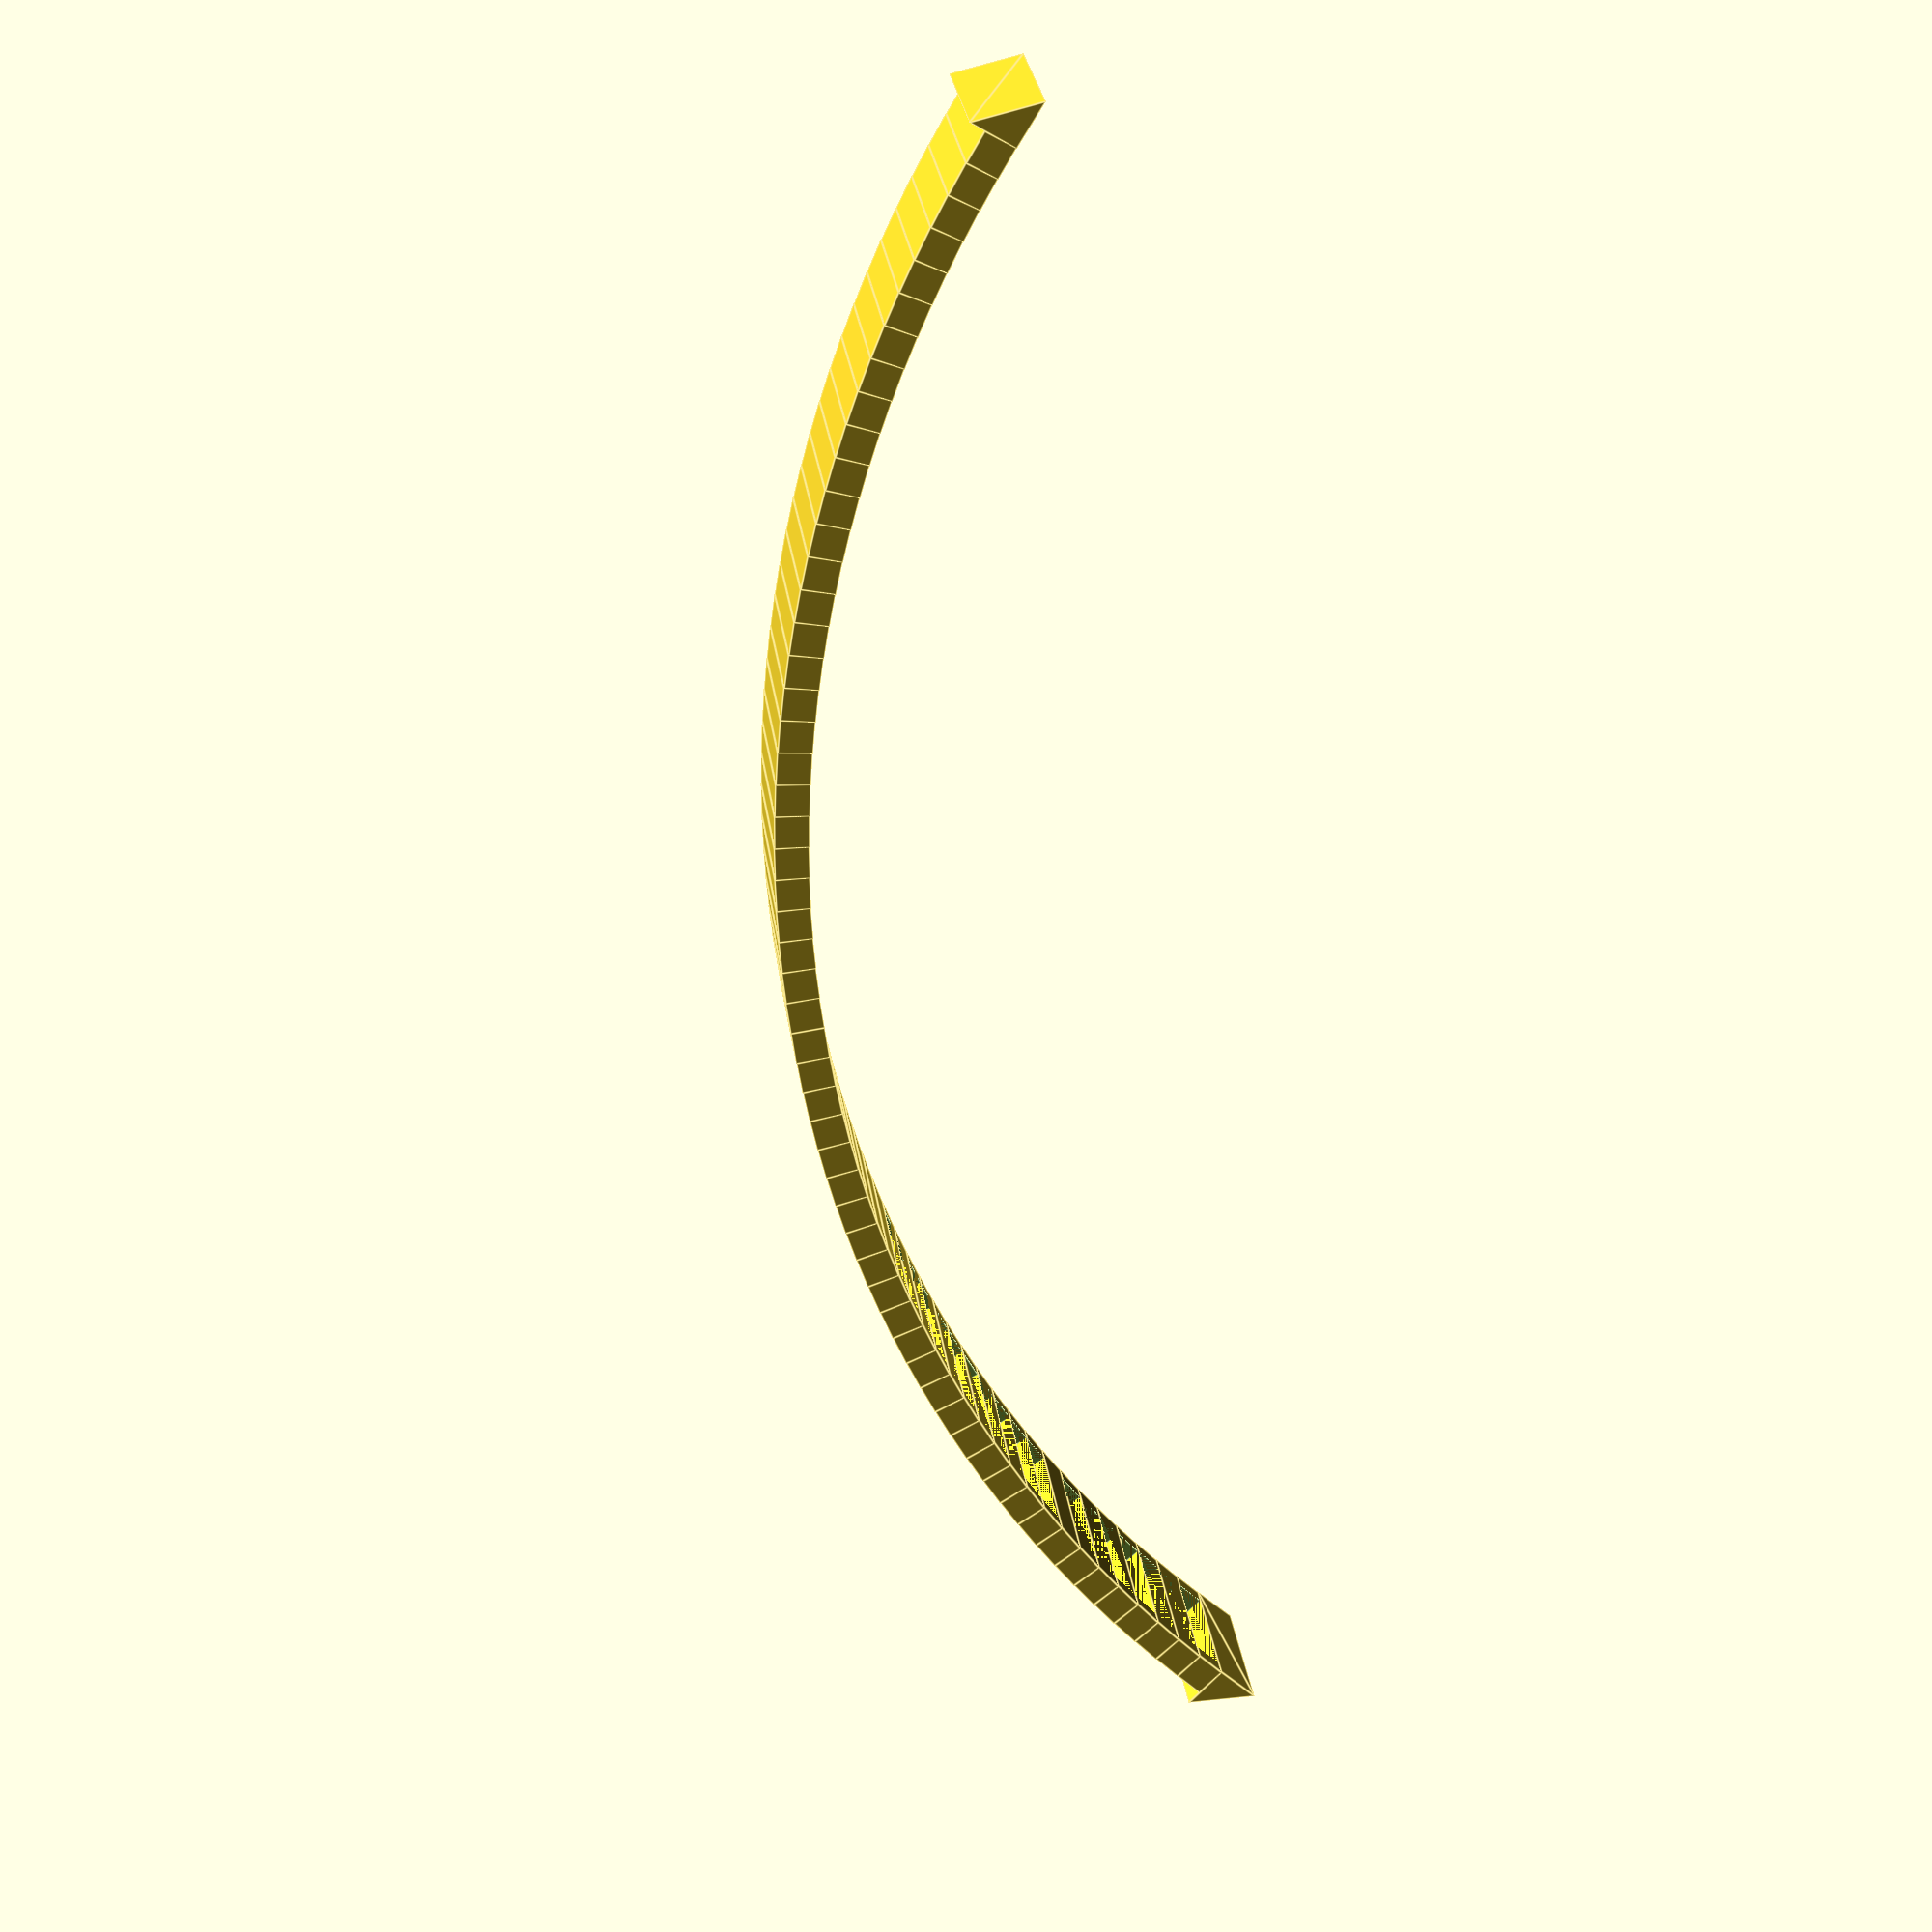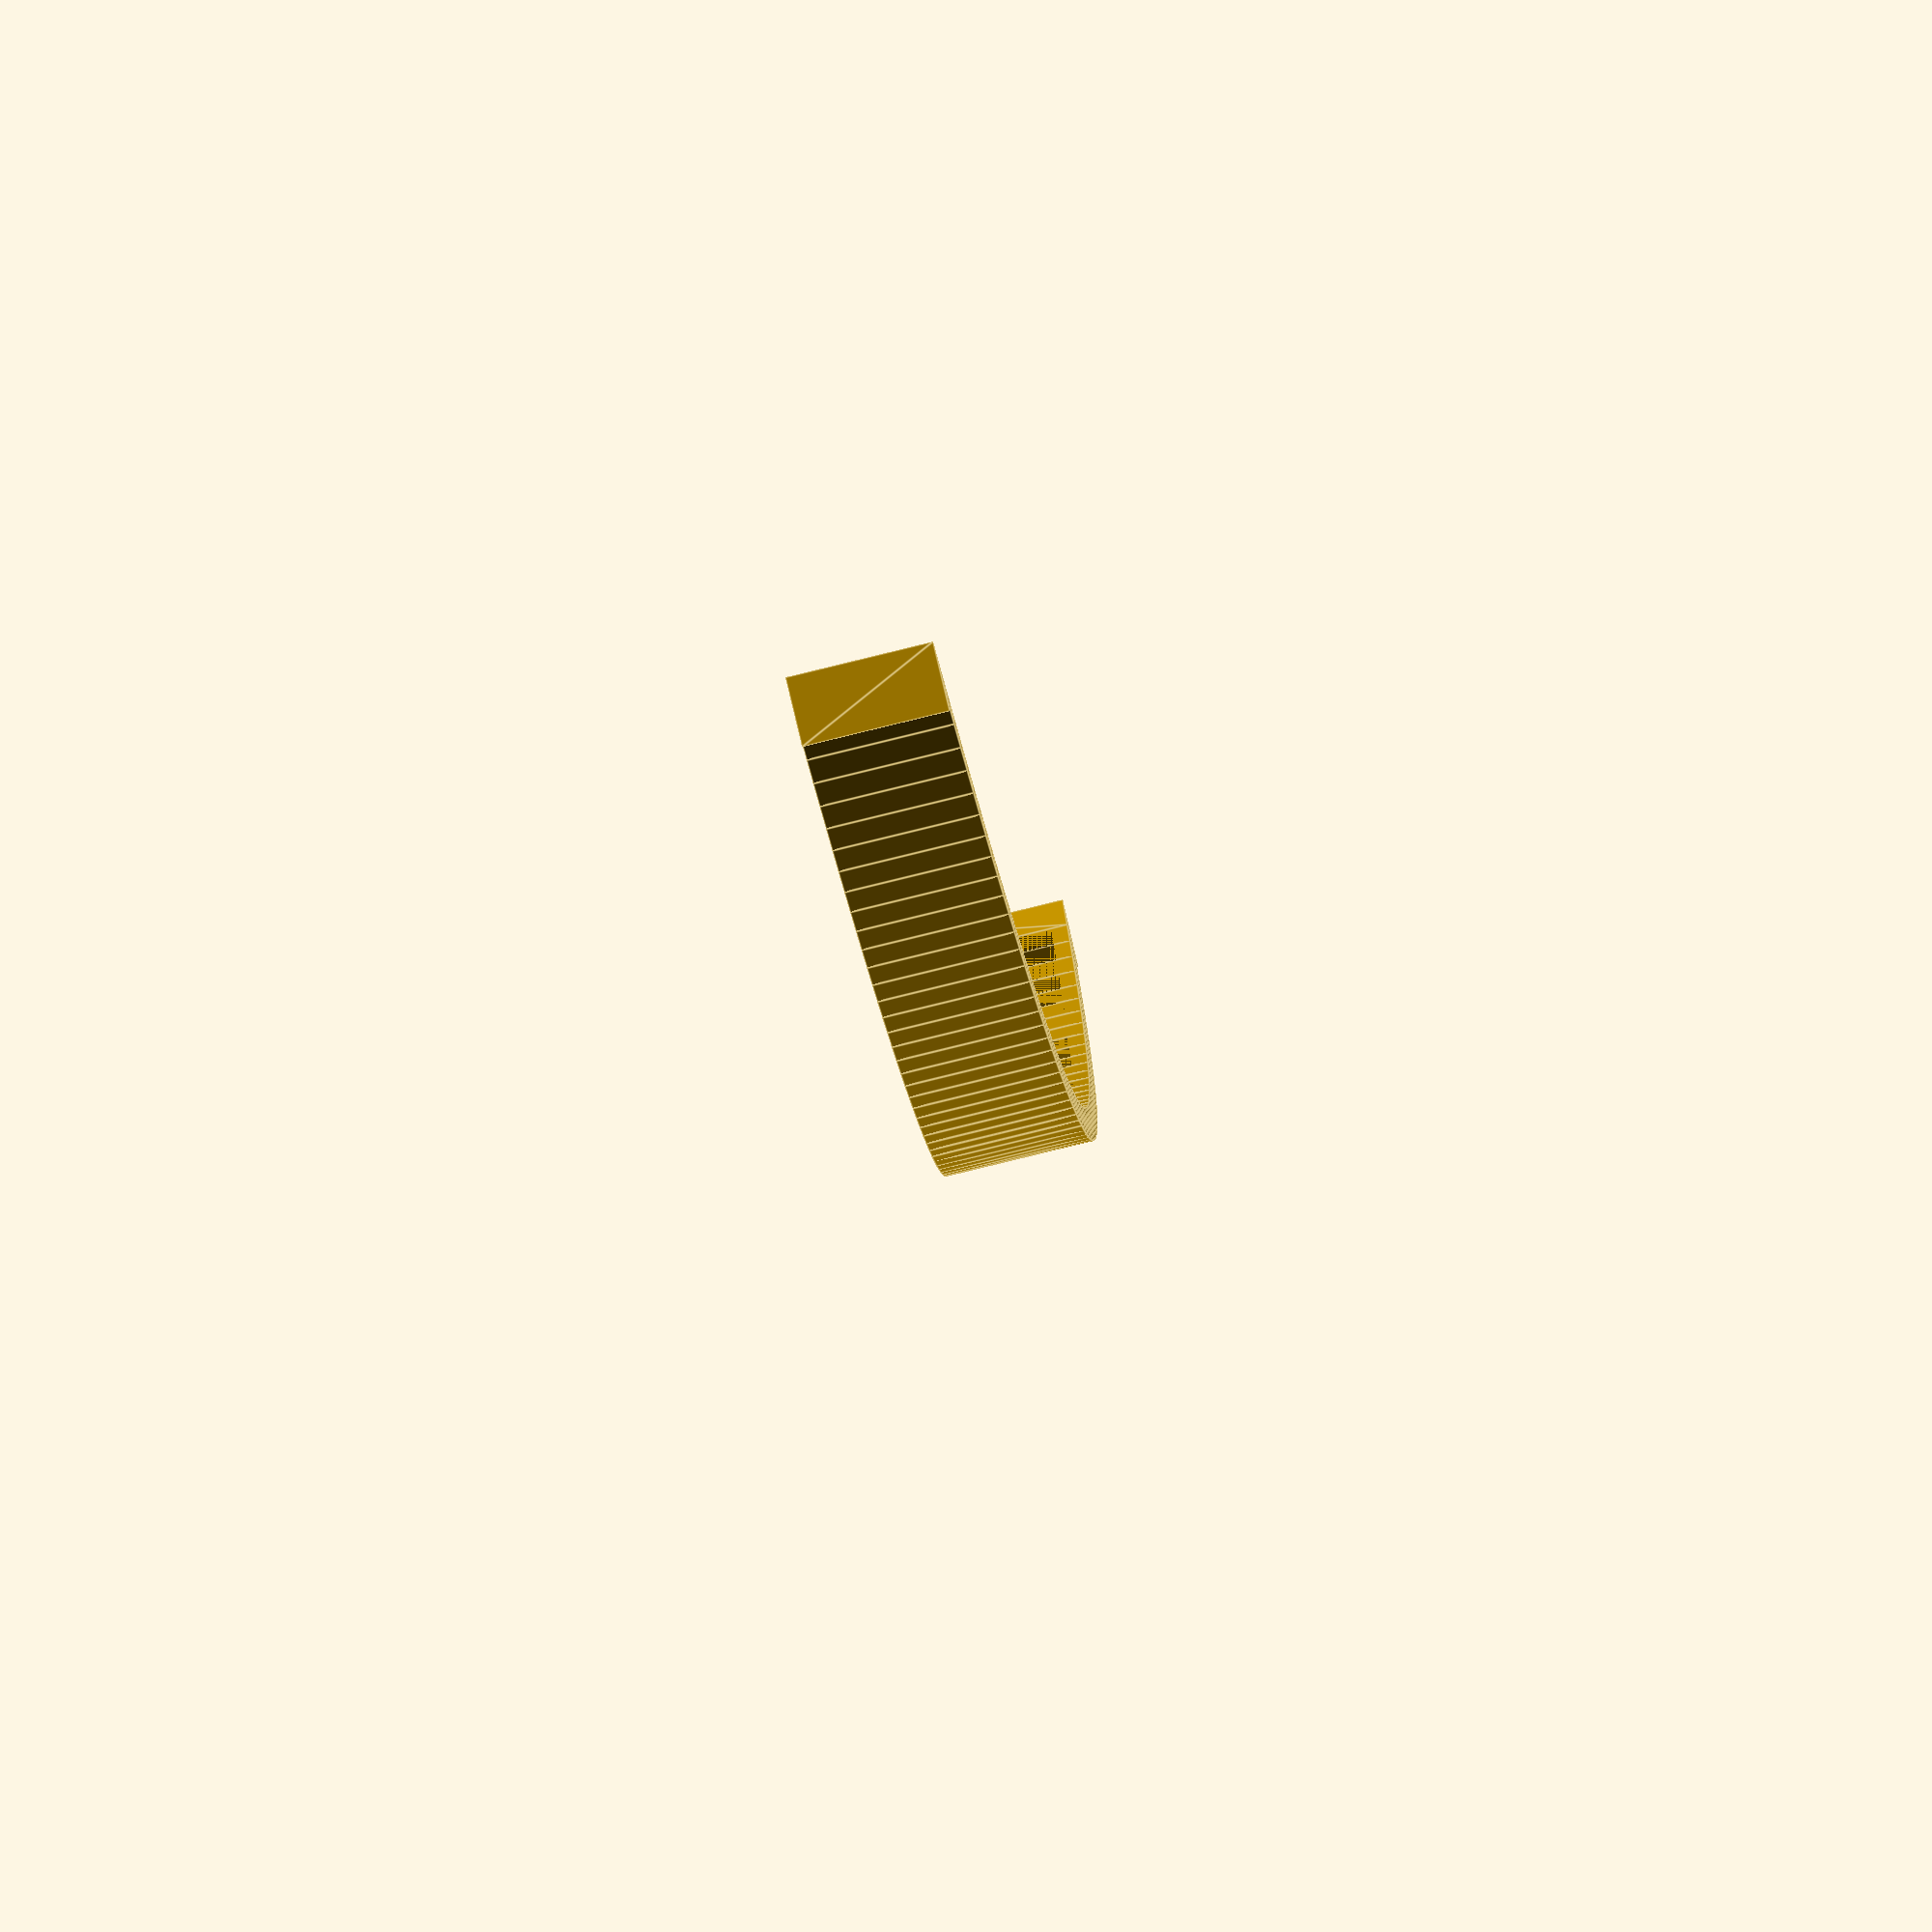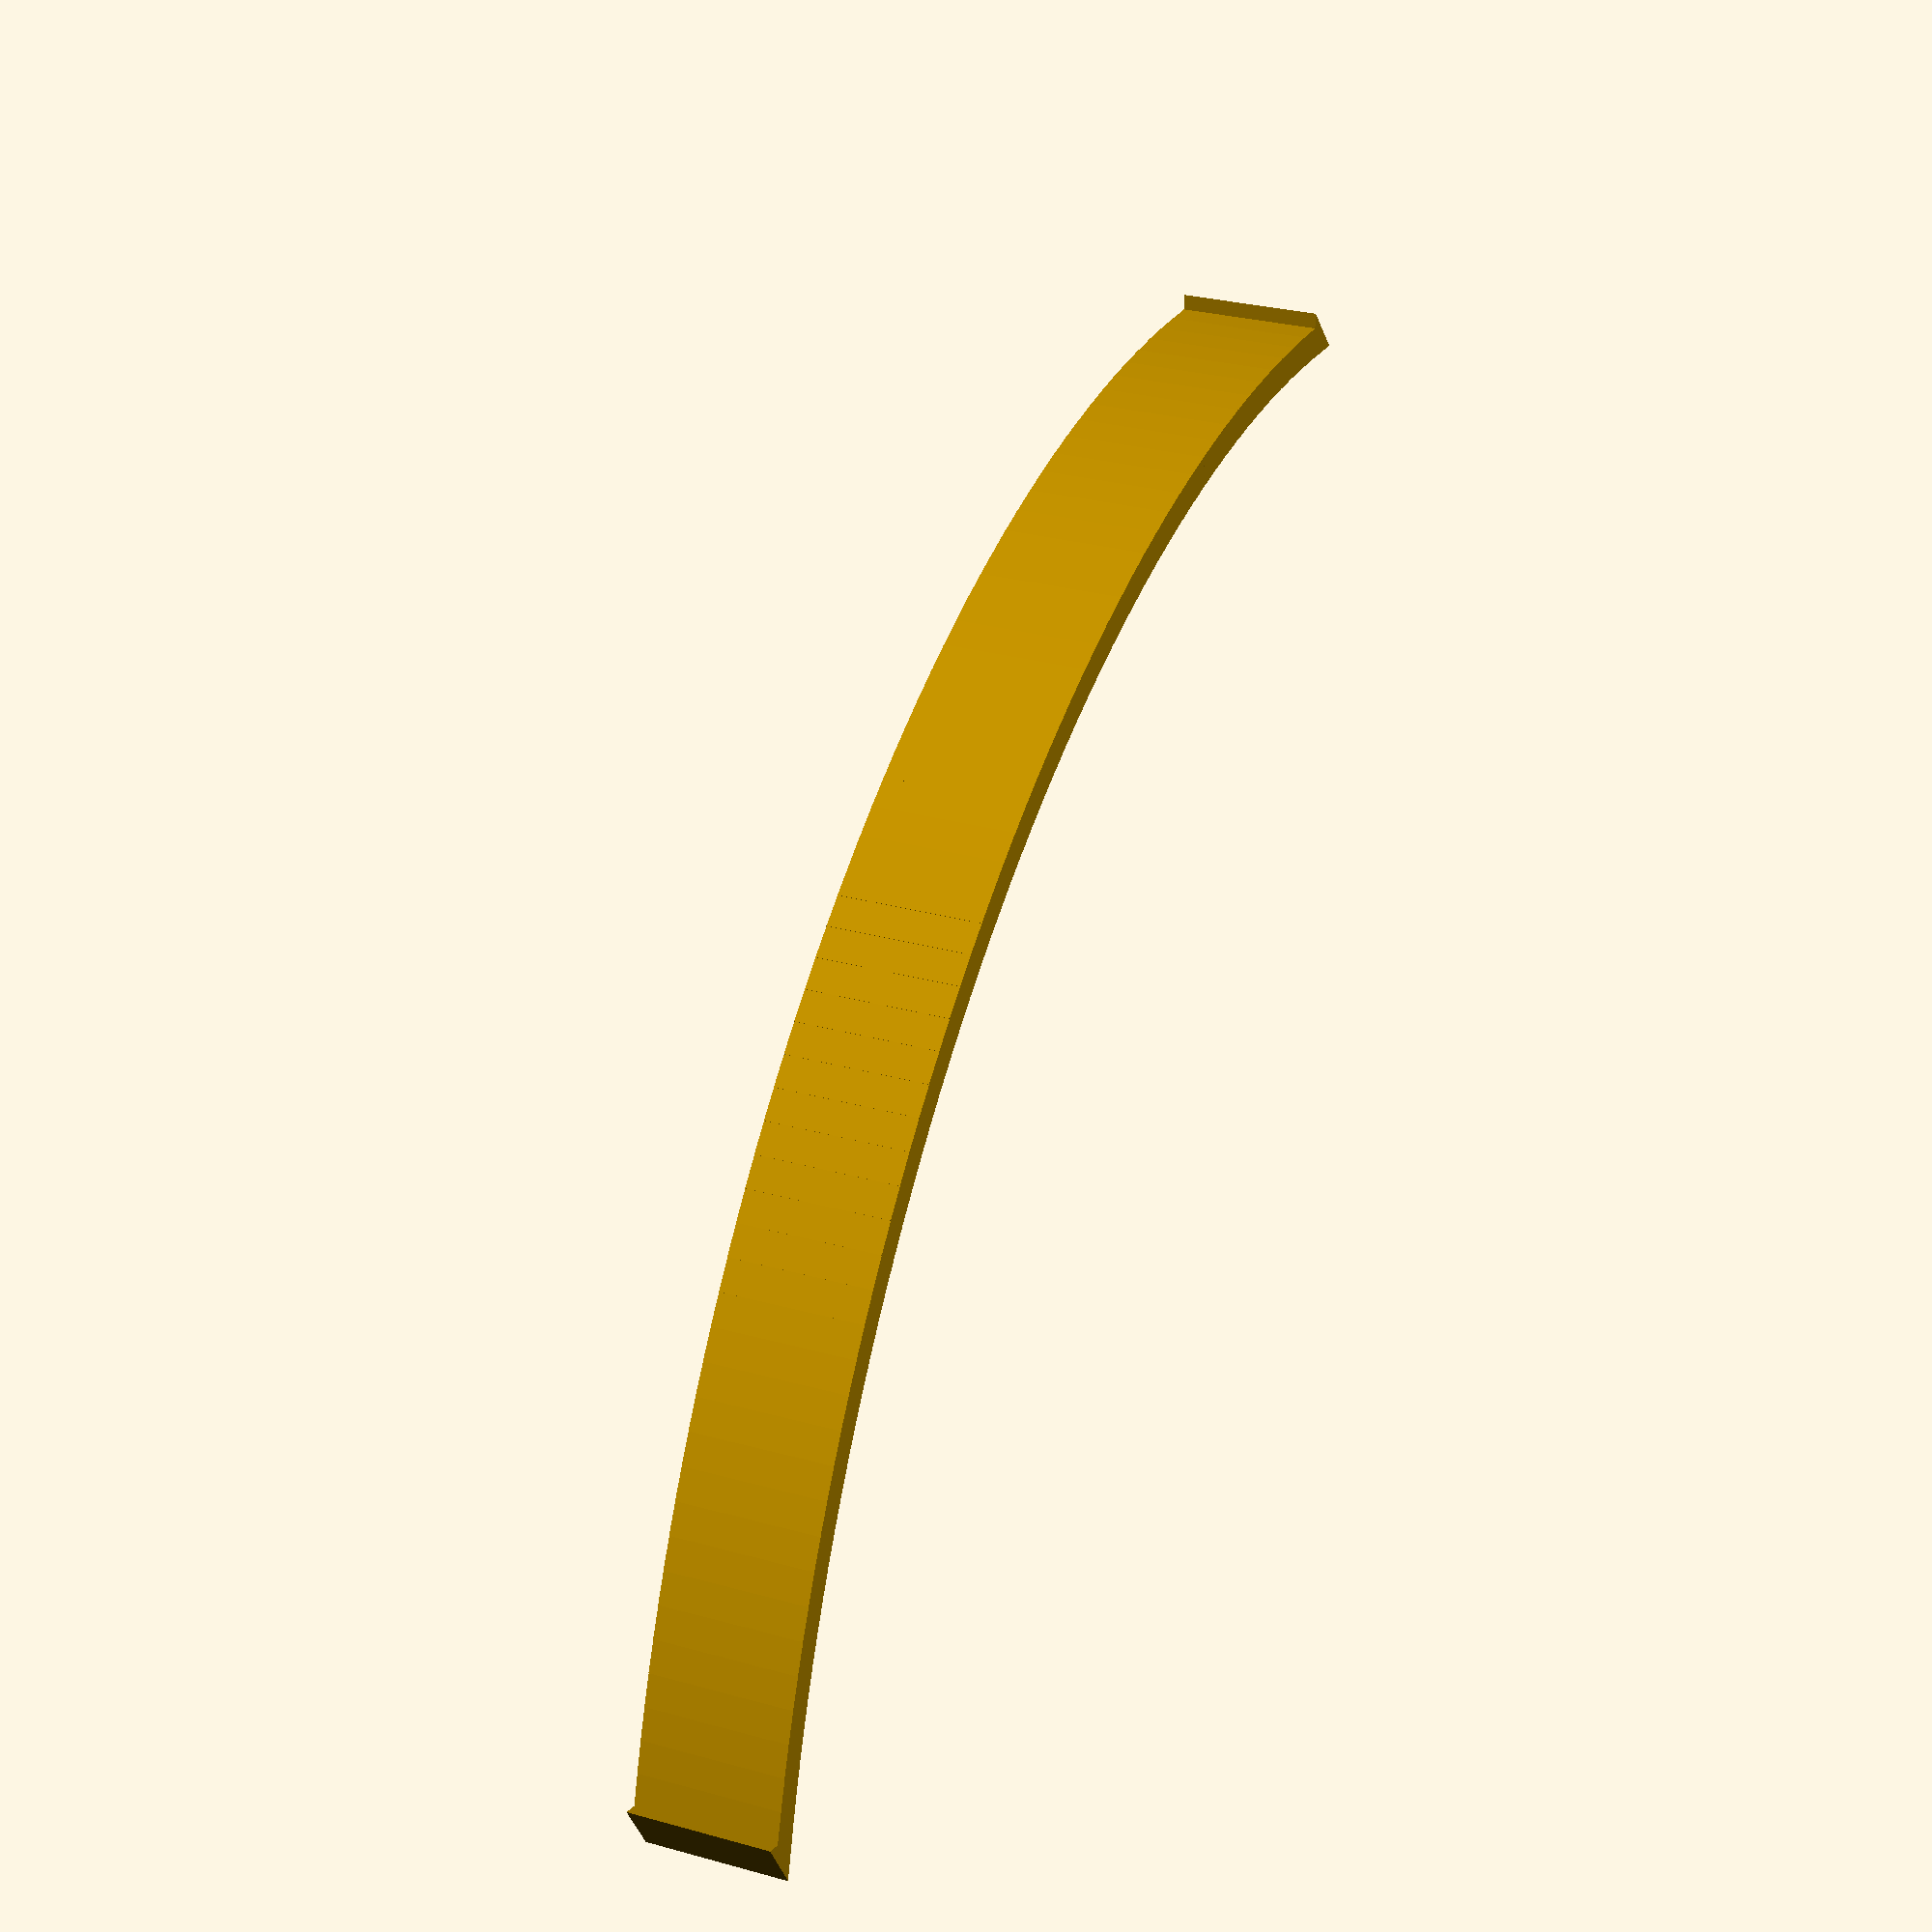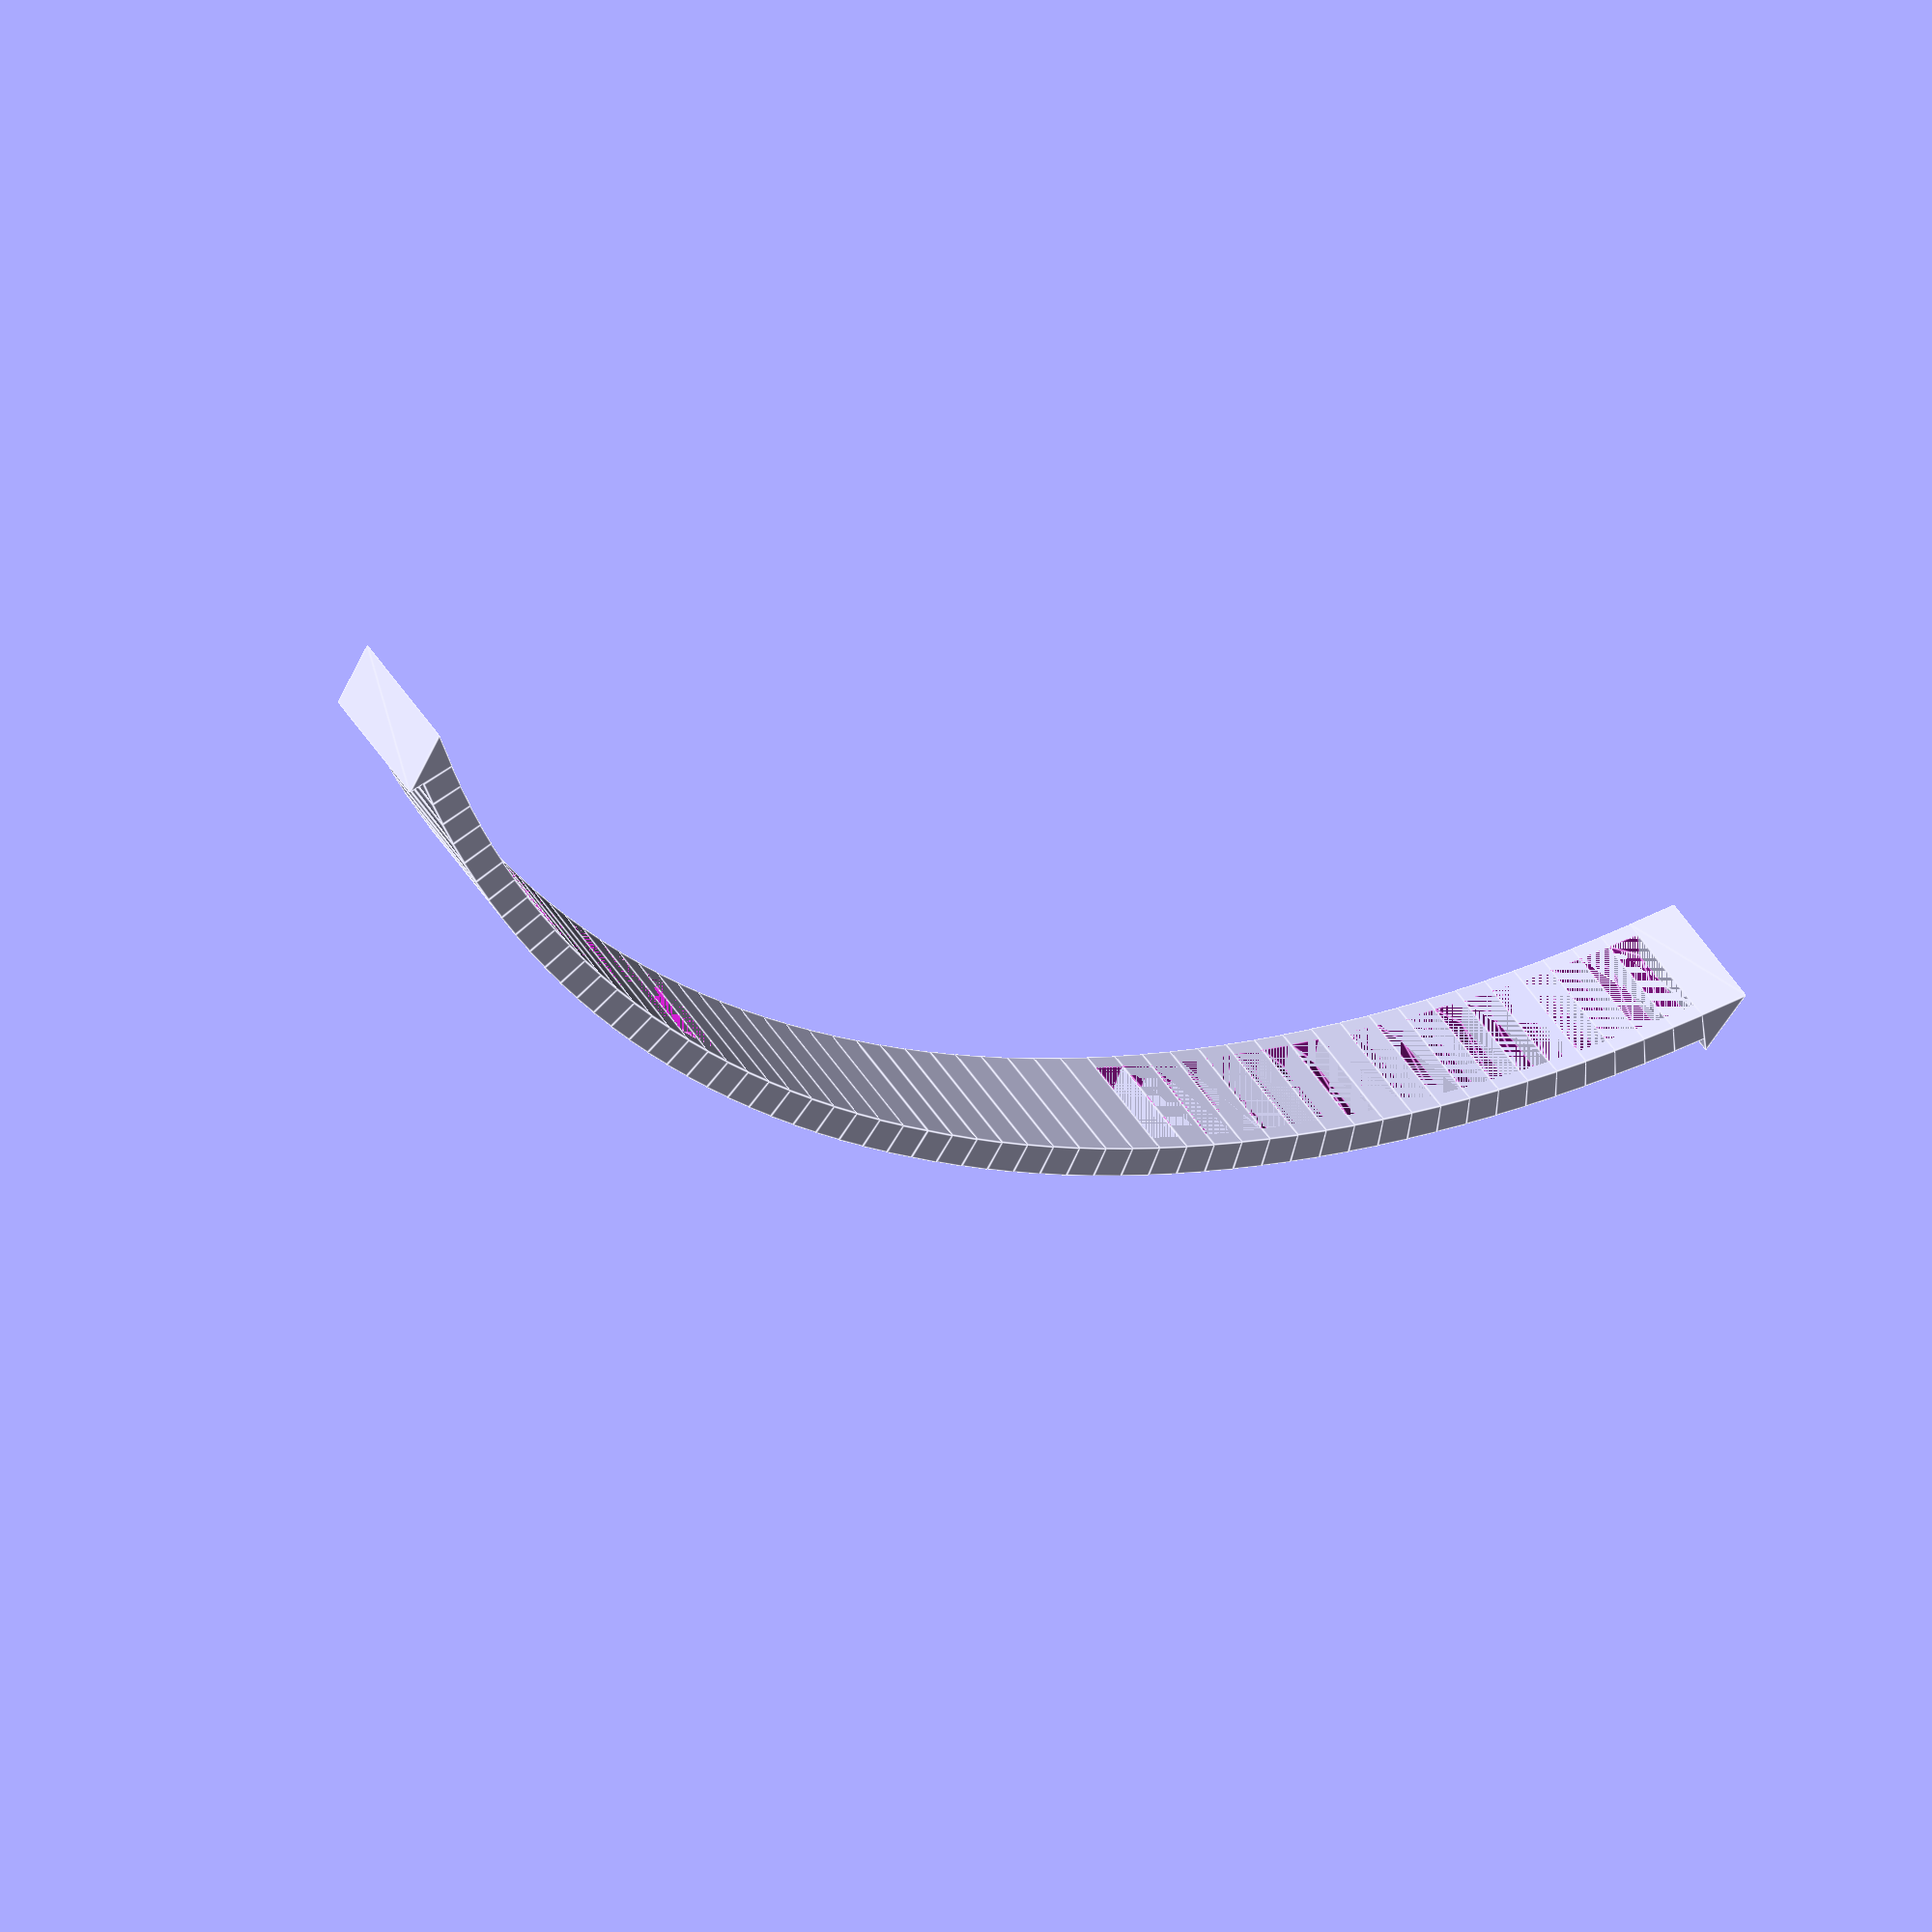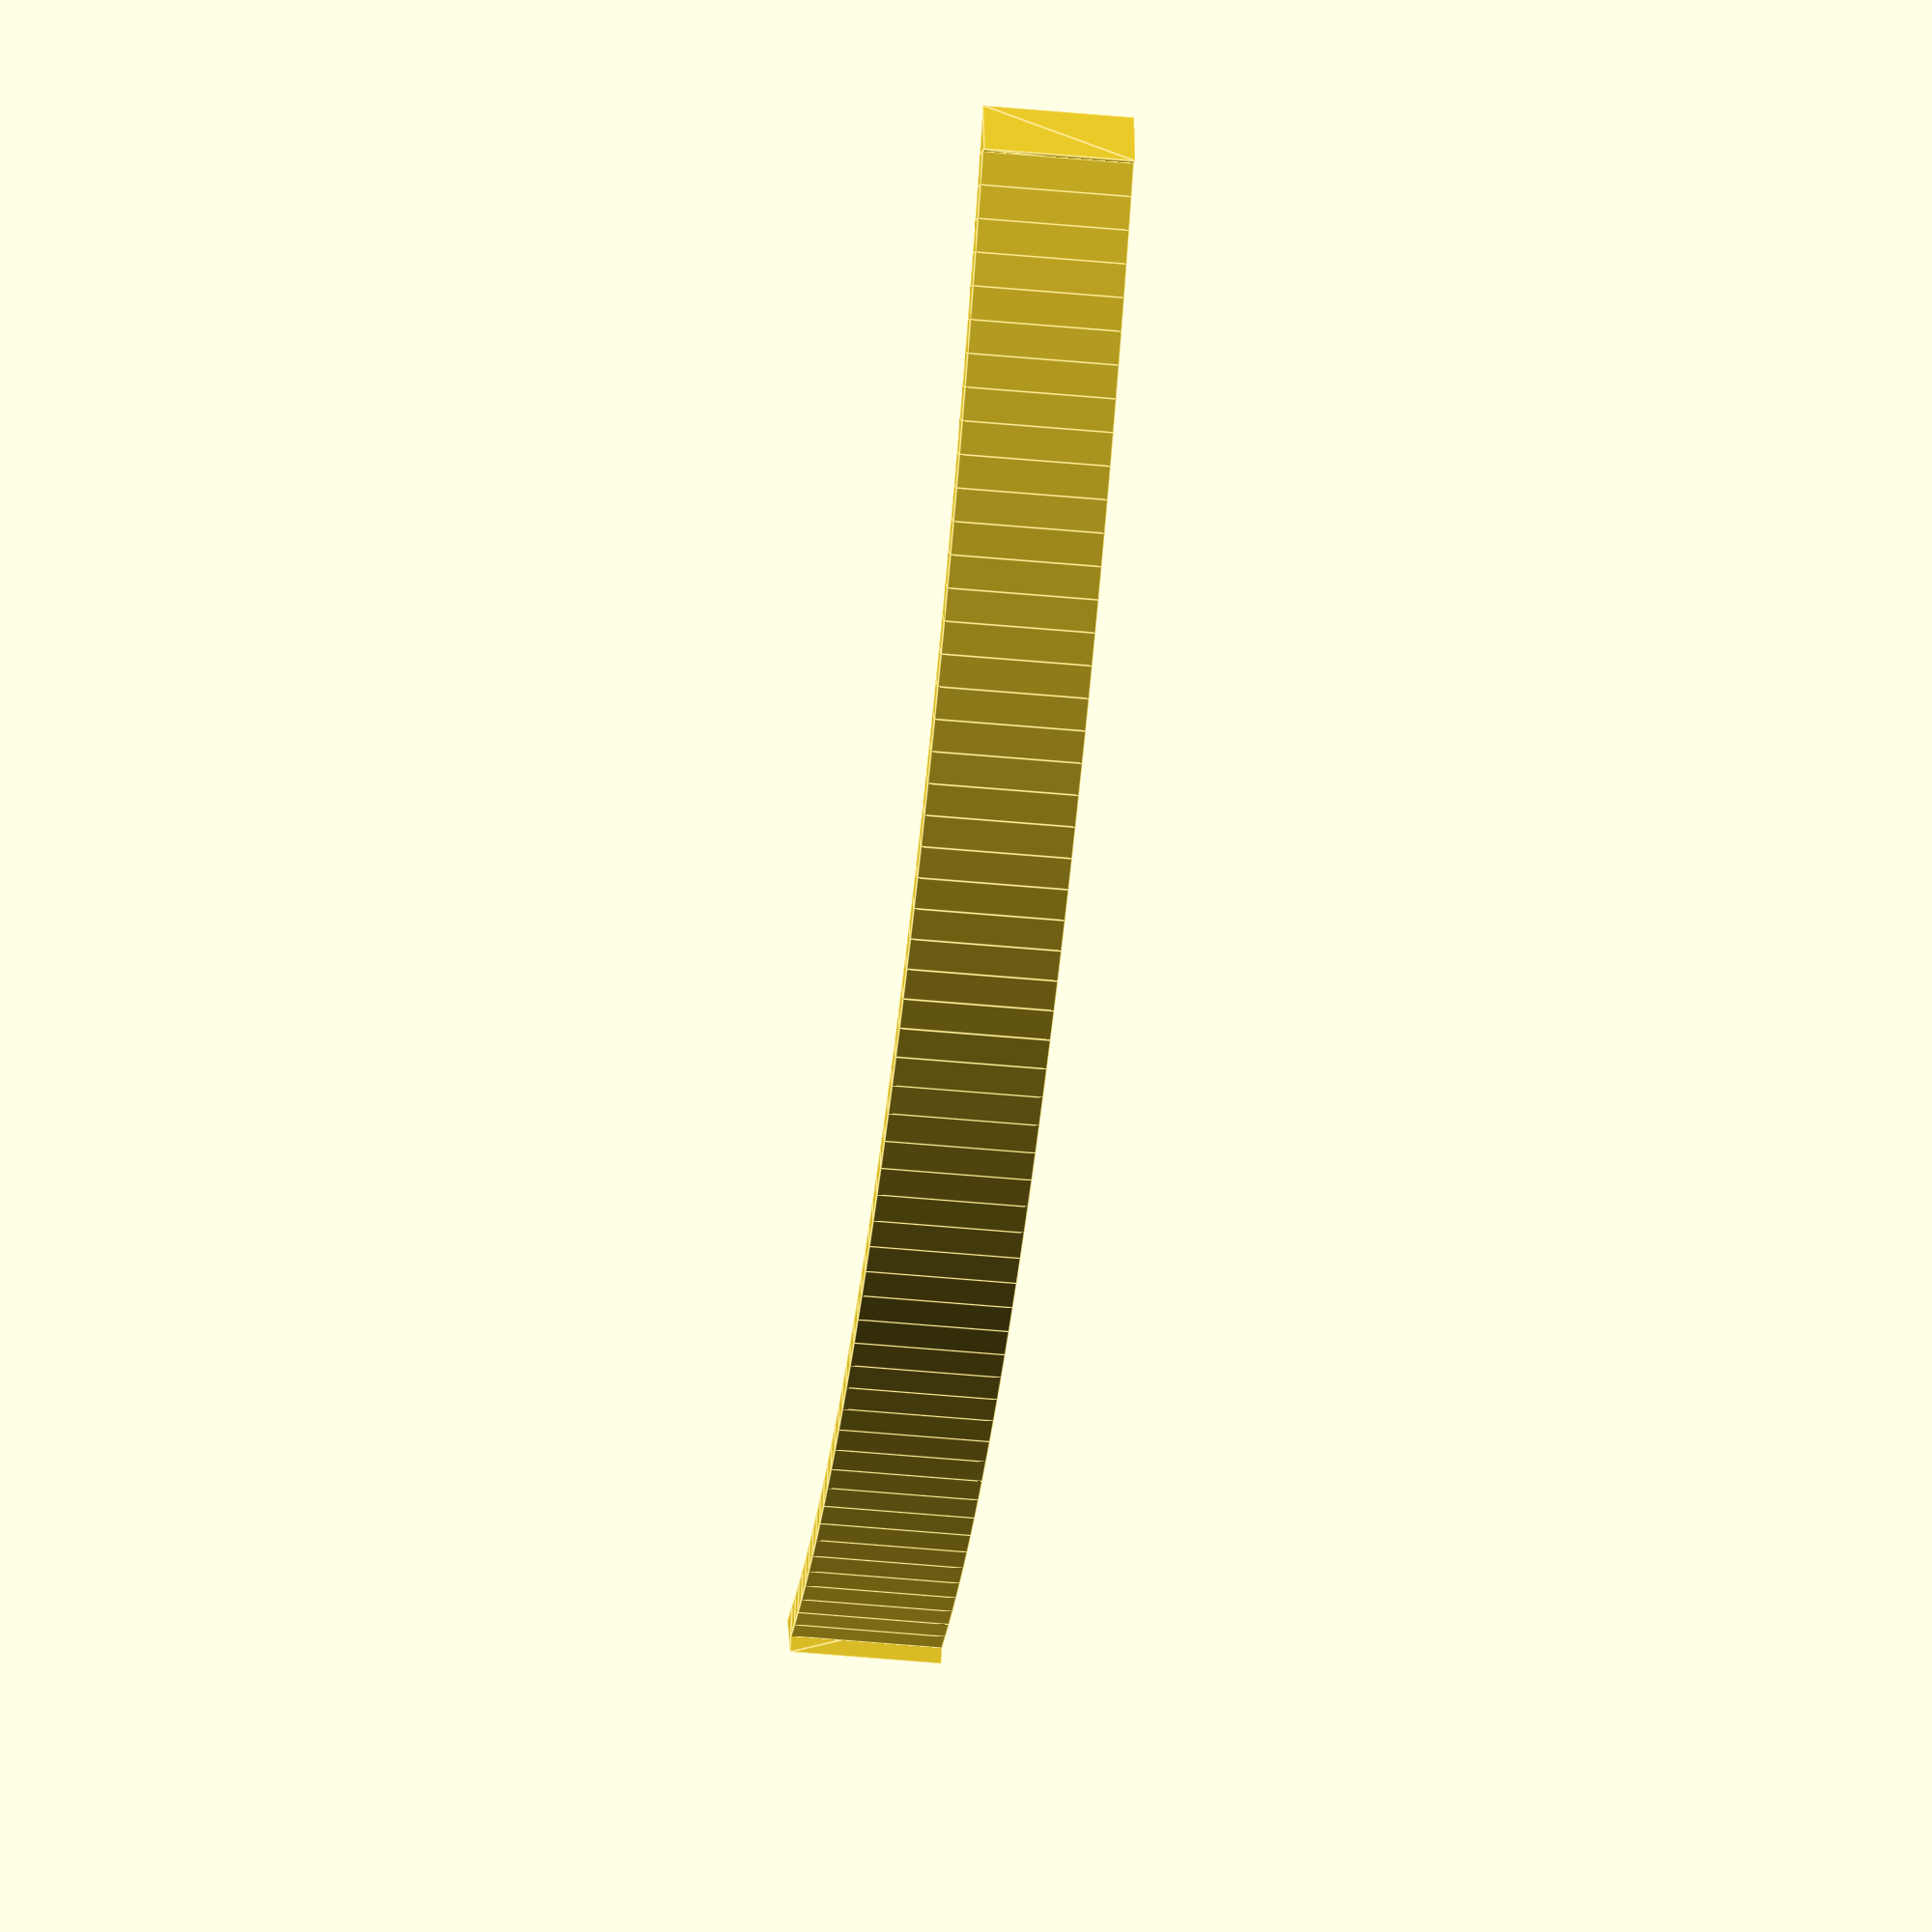
<openscad>
/*intersection() {
	linear_extrude(height=9) {
		polygon(points = [[0,78], [78,0], [200,200]]);
	}
	
	difference() {
		cylinder(r=80,h=9,$fn=200);
		cylinder(r=78,h=9,$fn=200);
	}
}*/

radius = 80;
height = 9;
toothWidth = 2;
toothDepth = 1.75;
toothSectionDepth = 2;
rimHeight = 1;

module tooth() {
	difference() {
		cube([toothWidth,toothSectionDepth,height]);
		translate([0,0,rimHeight]) {
			linear_extrude(height-(2 * rimHeight)) {
				polygon(points = [[0,0], [toothWidth,toothDepth], [toothWidth,0]]);
			}
		}
	}
}

module side() {
	for(i = [0:27]) {
		rotate(i * (2 * asin((toothWidth / 2) / (radius + toothSectionDepth))),[0,0,-1]) {
			translate([0,radius,0]) {
				if(i < 9) {
					cube([toothWidth,toothSectionDepth,height]);
				} else {
					tooth();
				}
			}
		}
	}
	
	//end piece
	rotate(28 * (2 * asin((toothWidth / 2) / (radius + toothSectionDepth))),[0,0,-1]) {
		translate([0,radius,0]) {
			linear_extrude(height) {
				polygon(points = [[0,0], [0,1 + toothSectionDepth], [1 + toothSectionDepth,0]]);
			}
		}
	}
}

translate([0,-radius,0])
union() {
	side();
	
	mirror([1,0,0]) side();
}
</openscad>
<views>
elev=152.9 azim=277.7 roll=7.1 proj=p view=edges
elev=81.1 azim=107.7 roll=283.8 proj=o view=edges
elev=152.5 azim=143.2 roll=246.6 proj=p view=wireframe
elev=317.5 azim=146.1 roll=151.7 proj=o view=edges
elev=223.7 azim=345.3 roll=96.5 proj=o view=edges
</views>
